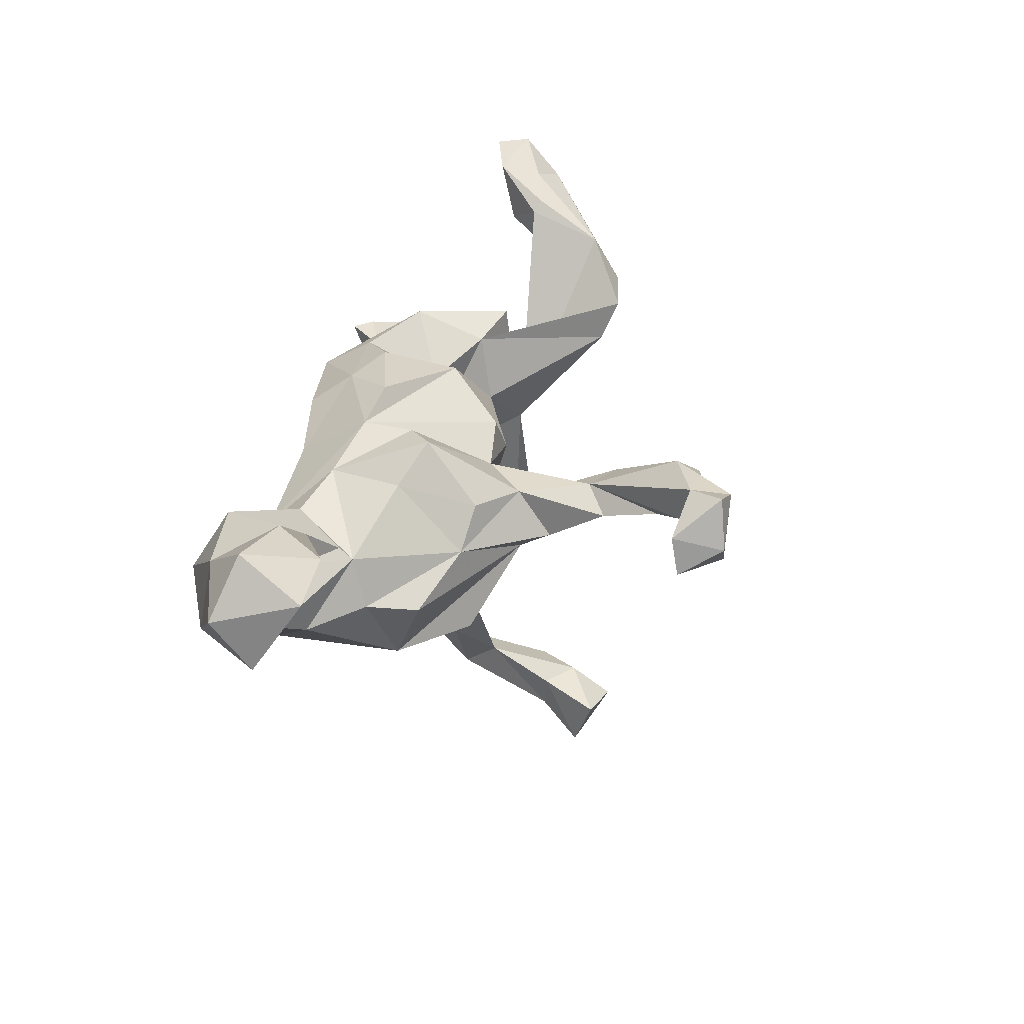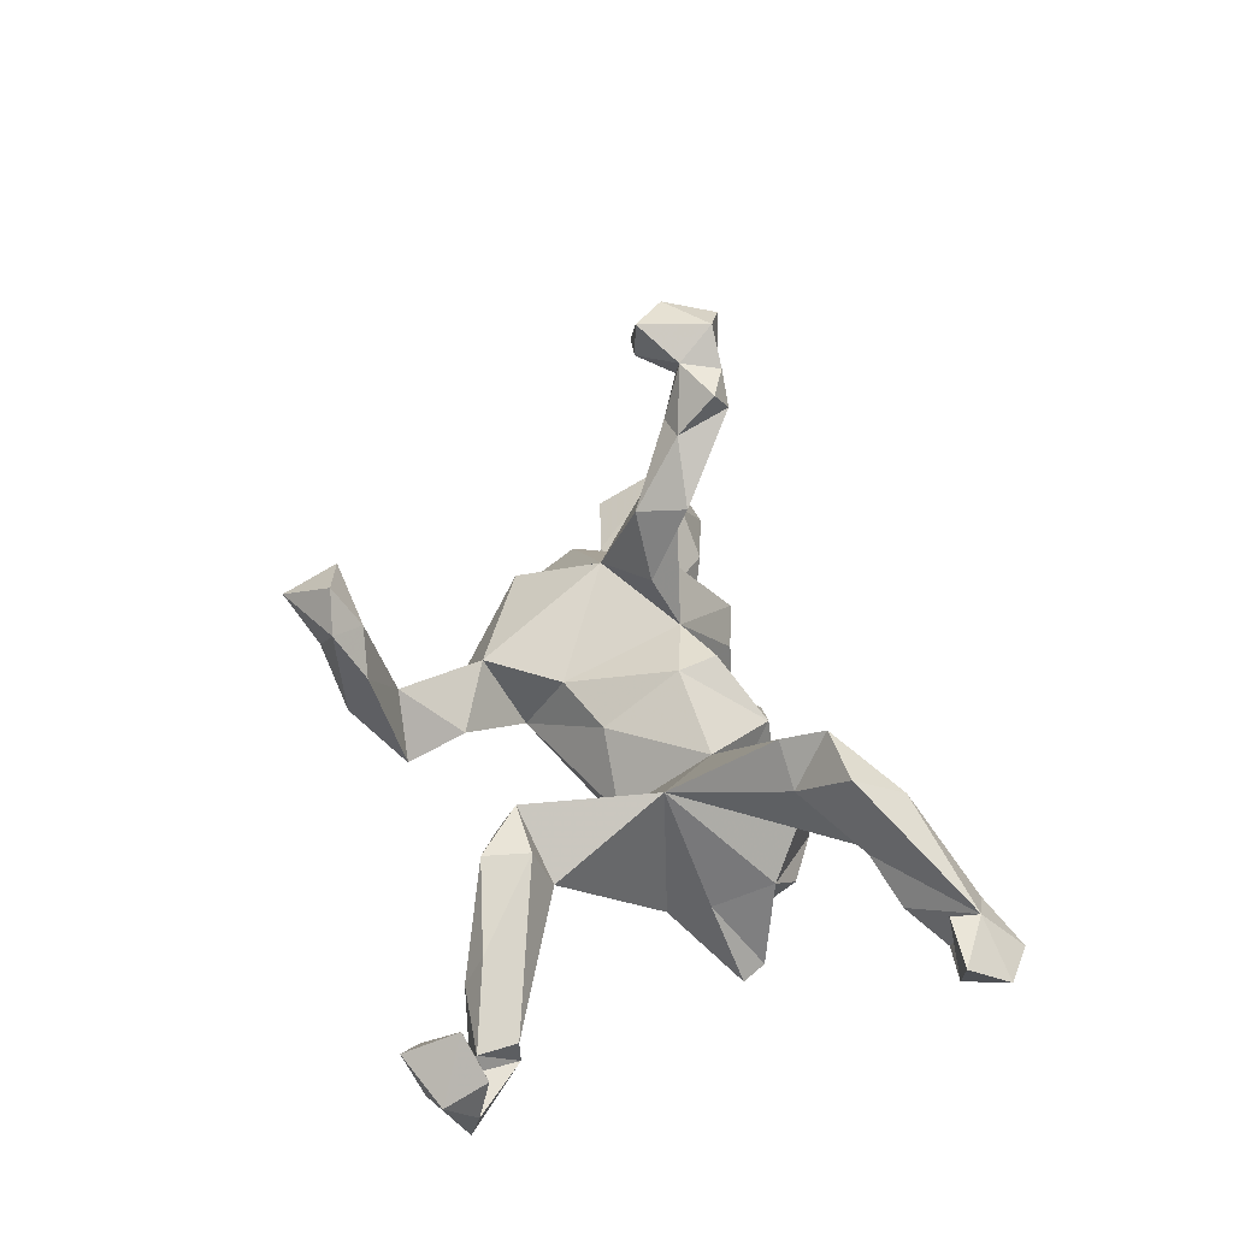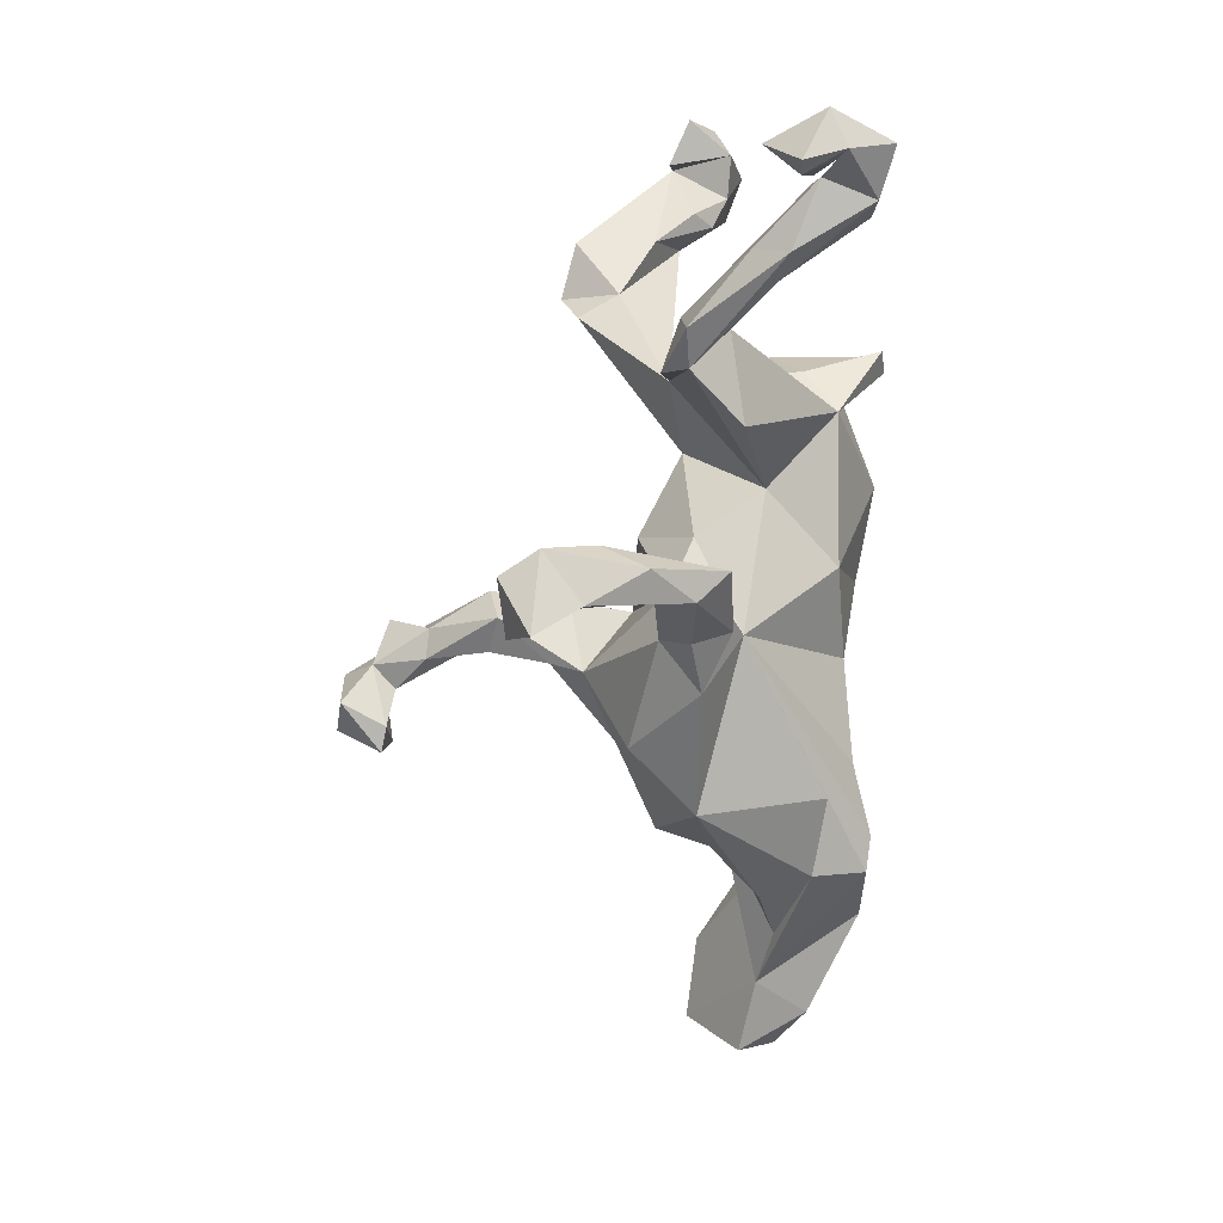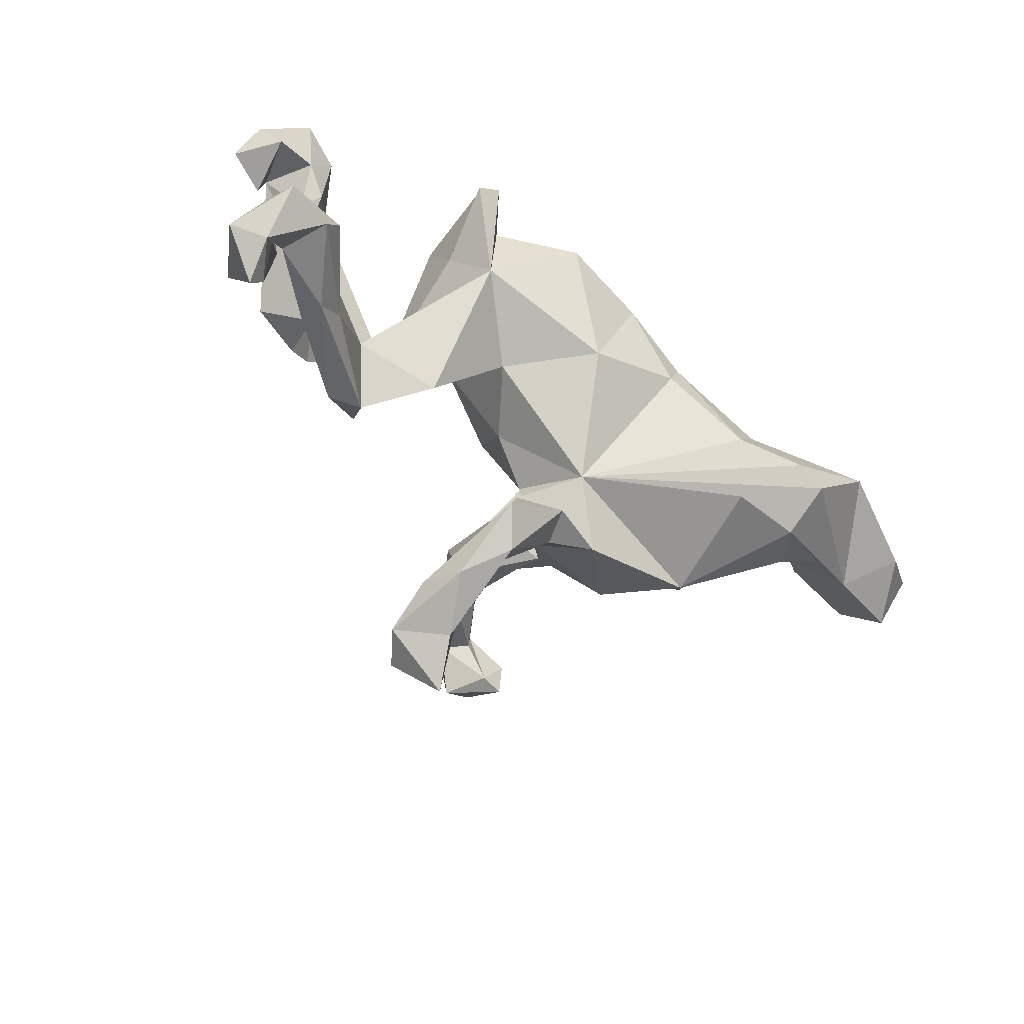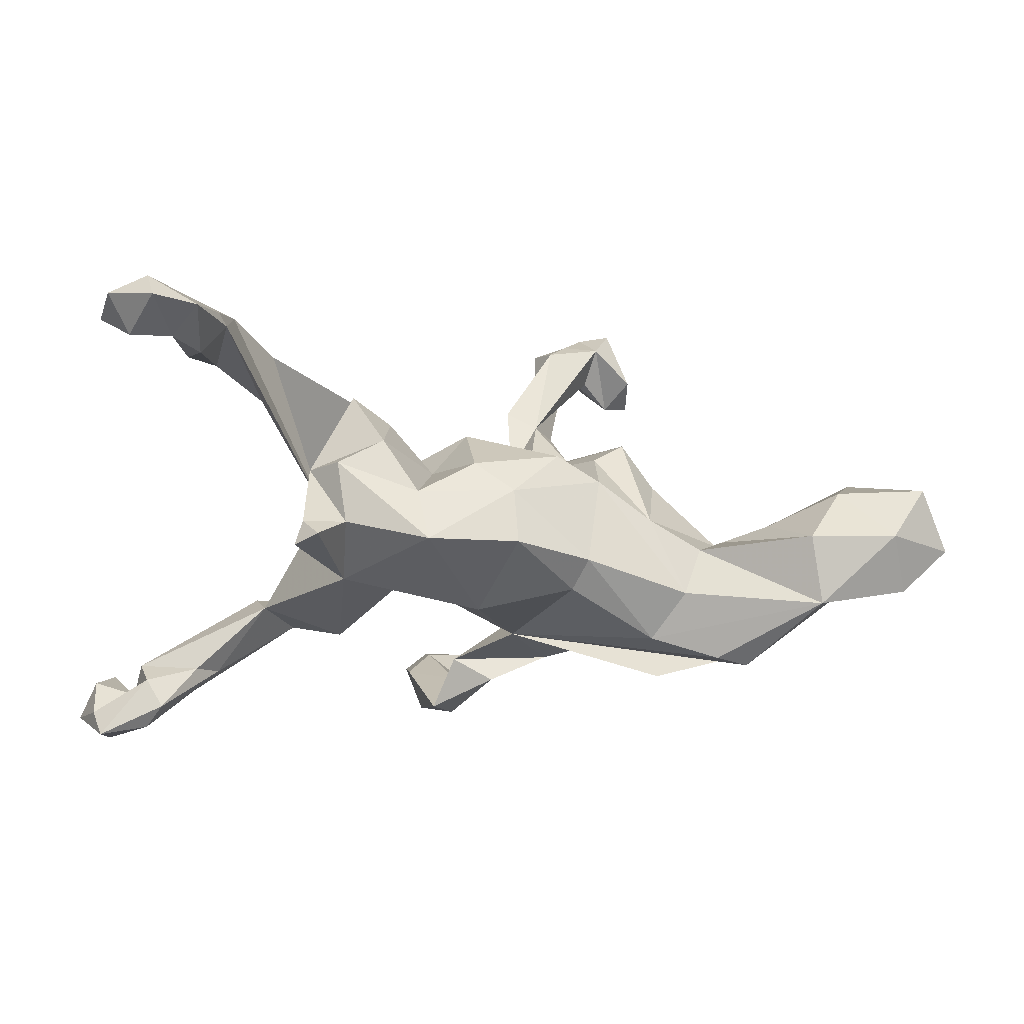
<metadata>
{"format":"obj","ext":"obj","renderer":"f3d","projection":"perspective","resolution":1024,"background":"white","views":[{"elev":26.1,"azim":-71.7,"up":"+Y"},{"elev":30.0,"azim":84.6,"up":"+Z"},{"elev":-78.6,"azim":91.6,"up":"+Y"},{"elev":-60.0,"azim":145.2,"up":"+Y"},{"elev":-60.0,"azim":175.3,"up":"+Z"}]}
</metadata>
<code>
v 0.749 0.4935 -0.03585
v 0.6816 0.4546 0.04387
v 0.7715 0.4157 0.01174
v 0.7064 0.4248 -0.06192
v 0.6292 0.4241 -0.05364
v 0.6606 0.5217 -0.08526
v 0.6781 0.5286 -0.02356
v 0.5839 0.4912 -0.05165
v 0.6924 0.4032 0.05045
v 0.6107 0.4716 0.02328
v 0.6079 0.353 0.008175
v 0.5808 0.3806 -0.02415
v 0.5552 0.4319 0.04543
v 0.563 0.3031 0.07966
v 0.756 -0.3092 -0.2275
v 0.7923 -0.3637 -0.1744
v 0.5397 0.4096 0.03542
v 0.763 -0.2929 -0.153
v 0.5663 0.2705 0.2197
v 0.7345 -0.3221 -0.2795
v 0.6901 -0.3146 -0.1532
v 0.656 -0.24 -0.2055
v 0.3742 0.1469 -0.3027
v 0.6499 -0.3179 -0.2511
v 0.3328 0.1789 -0.309
v 0.7304 -0.3879 -0.1999
v 0.5413 0.3612 0.1737
v 0.715 -0.3597 -0.1861
v 0.4804 0.1993 0.1462
v 0.3638 0.1957 -0.1124
v 0.622 -0.2723 -0.2438
v 0.7395 -0.3314 -0.07352
v 0.3623 0.1827 -0.277
v 0.6869 -0.3085 -0.1643
v 0.3487 0.09295 -0.1633
v 0.6932 -0.3931 -0.1283
v 0.7165 -0.4237 -0.1277
v 0.6747 -0.2432 -0.155
v 0.2295 0.2729 -0.1162
v 0.3108 0.2387 -0.1499
v 0.4696 0.2478 0.2486
v 0.287 0.162 -0.234
v 0.2864 0.02683 -0.2158
v 0.1334 0.1733 -0.29
v 0.2965 0.2694 0.05295
v 0.2215 0.2313 0.0234
v 0.4711 -0.2065 0.05161
v 0.4436 0.1778 0.2198
v 0.5681 -0.2516 -0.1396
v 0.3476 0.01281 0.06758
v 0.4482 -0.1718 -0.02882
v 0.5309 -0.2806 -0.102
v 0.5757 -0.3206 -0.1162
v 0.5822 -0.2915 -0.0593
v 0.1589 0.2192 -0.2023
v 0.2125 0.1068 0.04589
v 0.1344 0.1707 -0.04713
v 0.05809 0.245 -0.1274
v 0.4622 -0.2862 0.0444
v -0.03083 0.158 -0.2537
v 0.1874 0.1162 -0.02529
v 0.3866 -0.226 0.08539
v 0.0299 -0.02396 -0.2099
v 0.1704 -0.04288 -0.08797
v 0.2956 -0.2103 -0.04723
v 0.3957 -0.2594 0.0412
v 0.07444 0.2227 0.01751
v 0.07421 0.06722 0.1268
v -0.1419 0.04304 -0.2221
v -0.01793 0.2183 -0.1711
v 0.09547 -0.06166 0.03404
v -0.09874 0.2388 -0.06594
v -0.04779 -0.1849 -0.04008
v 0.0225 0.1383 0.1219
v -0.1813 0.1963 -0.07765
v -0.1763 0.1904 0.01828
v -0.1379 0.07303 0.223
v -0.05862 0.08522 0.1382
v 0.06311 -0.2941 0.01732
v -0.02786 0.03152 0.2454
v -0.07562 0.07895 0.3473
v -0.01543 0.08903 0.3837
v 0.09754 -0.3929 -0.01422
v -0.1663 0.108 -0.2183
v -0.1335 -0.04551 0.2256
v -0.2316 0.1972 0.07137
v -0.3019 -0.05064 -0.2274
v -0.03694 -0.2577 0.09947
v 0.01524 -0.1232 0.0785
v 0.05573 -0.4036 0.1063
v -0.3566 0.04256 -0.2062
v 0.05877 -0.4443 0.04237
v -0.01491 -0.3143 -0.0175
v -0.2844 0.1358 -0.1043
v -0.2971 0.1291 0.03424
v -0.04593 0.00513 0.3681
v 0.1536 -0.4508 0.1882
v -0.07094 0.1379 0.5636
v -0.1114 0.0324 0.3871
v -0.03061 -0.3243 0.04861
v -0.1228 -0.02001 0.2819
v -0.1347 0.1578 0.583
v -0.1017 0.1661 0.527
v -0.07623 0.07788 0.4908
v 0.1128 -0.4543 0.2656
v -0.2402 0.08088 0.1691
v 0.1222 -0.487 0.1111
v -0.1215 -0.2849 0.03311
v 0.1605 -0.5033 0.2751
v -0.1401 0.08749 0.593
v -0.2907 0.004028 0.157
v -0.1273 0.06118 0.4981
v 0.07548 -0.5269 0.2117
v -0.383 0.09392 -0.1316
v -0.4388 0.05465 -0.03032
v -0.5805 0.1722 -0.182
v 0.1188 -0.5034 0.3414
v -0.4276 -0.06602 -0.2554
v -0.6082 0.06598 -0.2462
v -0.1842 0.08633 0.555
v -0.17 0.1445 0.6487
v -0.2317 -0.1886 0.1532
v -0.3298 -0.172 -0.1744
v -0.2284 0.161 0.6445
v 0.05989 -0.466 0.2204
v -0.1898 0.019 0.6444
v -0.5172 0.1156 -0.06021
v 0.04289 -0.584 0.2911
v -0.2022 0.1587 0.5782
v 0.02017 -0.4932 0.3317
v -0.4309 0.03098 -0.006942
v -0.345 -0.2031 0.04387
v -0.476 -0.1325 -0.1496
v -0.2784 0.09127 0.5646
v -0.2357 0.02223 0.5677
v -0.2511 0.06797 0.658
v -0.439 -0.06148 0.01979
v -0.4858 -0.08502 -0.2452
v -0.6437 0.1946 -0.05309
v -0.4017 -0.07263 0.1104
v -0.5319 0.06396 -0.06244
v -0.2812 0.01971 0.5781
v -0.5285 -0.07802 -0.06379
v -0.7463 0.1609 -0.1398
v -0.8031 0.2155 -0.05612
v -0.6064 -0.03637 -0.08906
v -0.679 0.1607 0.0386
v -0.7811 0.04466 -0.1495
v -0.7085 0.005072 -0.05912
v -0.8605 0.1064 -0.09314
v -0.8186 0.1433 0.06065
v -0.8382 0.01466 -0.02655
f 128 113 109
f 107 109 113
f 117 128 109
f 125 113 128
f 105 117 109
f 130 128 117
f 105 130 117
f 125 128 130
f 59 54 47
f 38 47 54
f 62 59 47
f 53 54 59
f 109 107 97
f 83 97 107
f 105 109 97
f 92 107 113
f 90 113 125
f 51 47 38
f 49 51 38
f 51 49 52
f 31 52 49
f 66 51 52
f 53 66 52
f 65 51 66
f 97 83 90
f 79 90 83
f 105 97 90
f 92 83 107
f 90 92 113
f 105 90 125
f 93 83 92
f 88 90 79
f 93 79 83
f 100 92 90
f 100 93 92
f 49 38 22
f 34 22 38
f 31 49 22
f 112 99 96
f 101 96 99
f 104 112 96
f 81 99 112
f 85 96 101
f 77 101 99
f 82 104 96
f 110 112 104
f 80 82 96
f 103 104 82
f 85 80 96
f 81 82 80
f 78 81 80
f 50 27 17
f 13 17 27
f 29 50 17
f 41 27 50
f 10 13 27
f 8 17 13
f 2 10 27
f 19 2 27
f 7 10 2
f 8 13 10
f 46 41 50
f 19 27 41
f 29 19 41
f 14 2 19
f 24 53 52
f 59 66 53
f 151 147 145
f 139 145 147
f 150 151 145
f 149 147 151
f 144 145 139
f 127 139 147
f 152 149 151
f 120 81 112
f 110 120 112
f 129 81 120
f 77 99 81
f 148 149 152
f 150 152 151
f 116 139 127
f 115 116 127
f 144 139 116
f 141 147 149
f 141 127 147
f 95 106 86
f 77 86 106
f 94 95 86
f 111 106 95
f 86 78 76
f 75 76 78
f 94 86 76
f 77 78 86
f 81 78 77
f 111 77 106
f 101 77 111
f 12 17 8
f 8 7 6
f 1 6 7
f 5 8 6
f 10 7 8
f 103 82 81
f 1 7 2
f 3 1 2
f 4 6 1
f 148 152 150
f 144 148 150
f 140 85 111
f 101 111 85
f 39 46 45
f 50 45 46
f 116 119 144
f 148 144 119
f 149 148 119
f 50 29 48
f 41 48 29
f 56 50 48
f 46 56 48
f 64 50 56
f 61 56 46
f 57 56 61
f 89 68 78
f 74 78 68
f 85 89 78
f 71 68 89
f 80 85 78
f 30 40 39
f 55 39 40
f 45 30 39
f 50 30 45
f 57 46 39
f 57 61 46
f 56 57 67
f 58 67 57
f 68 56 67
f 74 68 67
f 71 56 68
f 55 57 39
f 62 47 51
f 14 29 17
f 105 125 130
f 66 59 62
f 50 66 62
f 50 62 51
f 123 133 73
f 138 73 133
f 132 133 123
f 132 123 73
f 69 73 87
f 118 87 73
f 64 73 63
f 69 63 73
f 108 132 73
f 64 63 43
f 44 43 63
f 129 103 81
f 142 135 126
f 110 126 135
f 136 142 126
f 134 135 142
f 98 110 104
f 129 135 134
f 136 134 142
f 124 129 134
f 120 135 129
f 102 103 129
f 98 104 103
f 121 136 126
f 121 126 110
f 120 110 135
f 102 110 98
f 102 98 103
f 124 134 136
f 121 124 136
f 121 129 124
f 121 102 129
f 102 121 110
f 54 34 38
f 53 34 54
f 32 16 18
f 15 18 16
f 21 32 18
f 37 16 32
f 21 18 15
f 28 21 15
f 36 32 21
f 28 36 21
f 37 32 36
f 26 37 36
f 28 22 34
f 34 53 24
f 31 24 52
f 31 22 20
f 15 20 22
f 24 31 20
f 26 24 20
f 26 16 37
f 20 15 16
f 22 28 15
f 20 16 26
f 26 36 28
f 28 24 26
f 24 28 34
f 131 141 149
f 146 131 149
f 115 141 131
f 115 127 141
f 115 131 114
f 94 114 131
f 116 115 114
f 95 94 131
f 91 114 94
f 111 95 131
f 75 94 76
f 70 75 72
f 67 72 75
f 137 111 131
f 58 72 67
f 74 67 75
f 70 72 58
f 74 75 78
f 88 79 73
f 108 73 79
f 89 88 73
f 66 50 64
f 51 43 50
f 35 50 43
f 138 119 118
f 87 118 119
f 73 138 118
f 149 119 138
f 149 138 133
f 91 87 119
f 84 69 87
f 143 133 132
f 60 63 69
f 84 60 69
f 44 63 60
f 70 44 60
f 42 43 44
f 55 40 44
f 42 44 40
f 70 55 44
f 25 43 42
f 30 42 40
f 33 42 30
f 23 43 25
f 33 25 42
f 35 33 30
f 23 25 33
f 35 23 33
f 43 23 35
f 132 108 122
f 88 122 108
f 85 132 122
f 84 87 91
f 114 91 119
f 137 143 132
f 146 133 143
f 65 43 51
f 64 65 66
f 64 43 65
f 100 90 88
f 108 100 88
f 108 79 93
f 100 108 93
f 71 73 64
f 89 73 71
f 4 5 6
f 12 8 5
f 2 5 4
f 3 4 1
f 14 17 12
f 11 14 12
f 5 11 12
f 2 14 11
f 2 11 5
f 9 2 4
f 41 46 48
f 144 150 145
f 55 70 58
f 143 131 146
f 58 57 55
f 137 140 111
f 132 85 140
f 137 132 140
f 84 75 70
f 60 84 70
f 91 75 84
f 143 137 131
f 91 94 75
f 119 116 114
f 19 29 14
f 3 9 4
f 3 2 9
f 88 85 122
f 64 56 71
f 89 85 88
f 35 30 50
f 149 133 146

</code>
